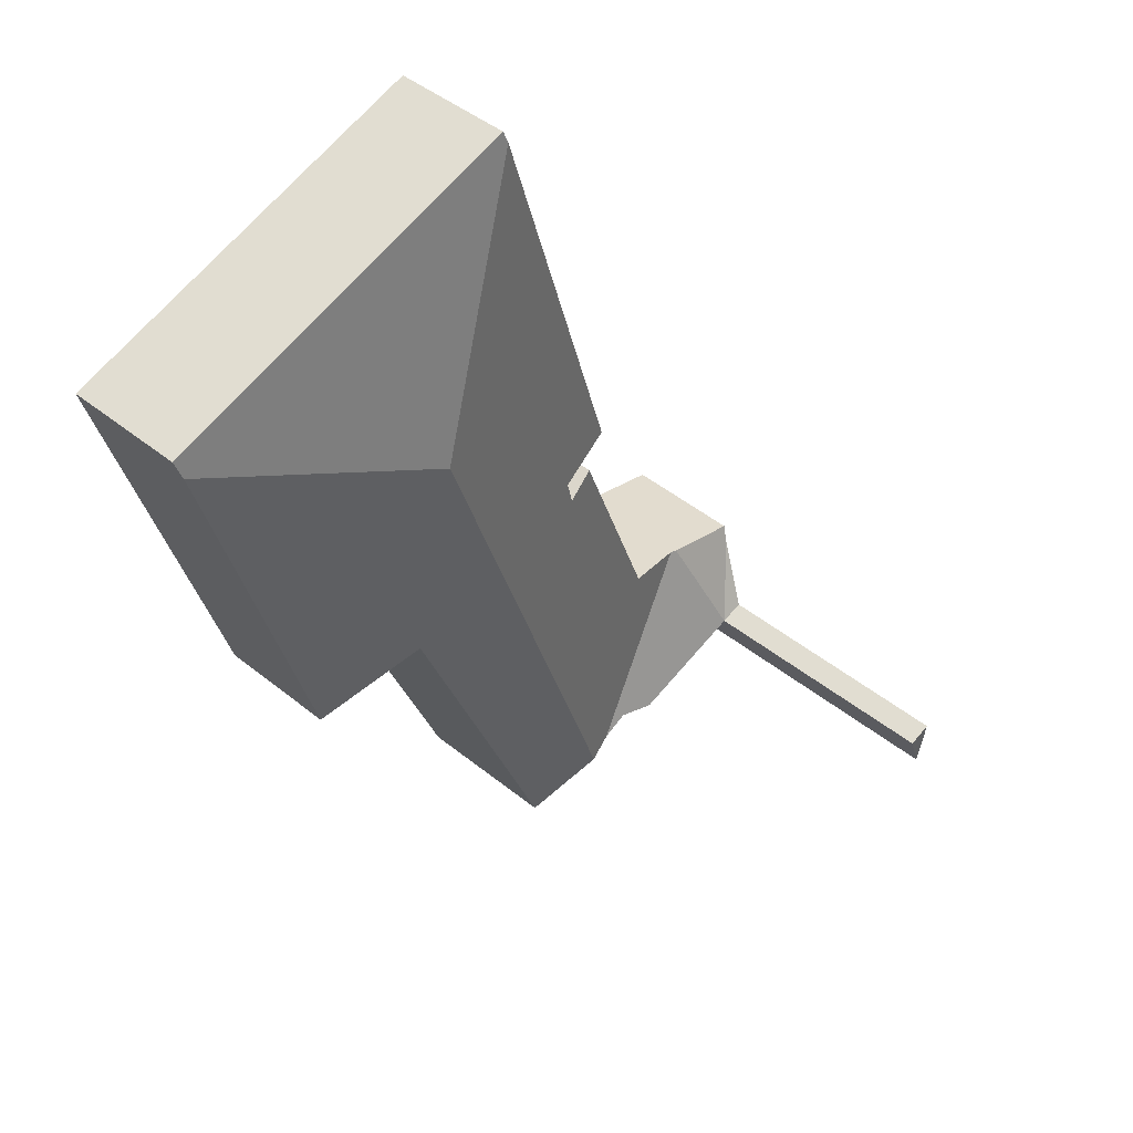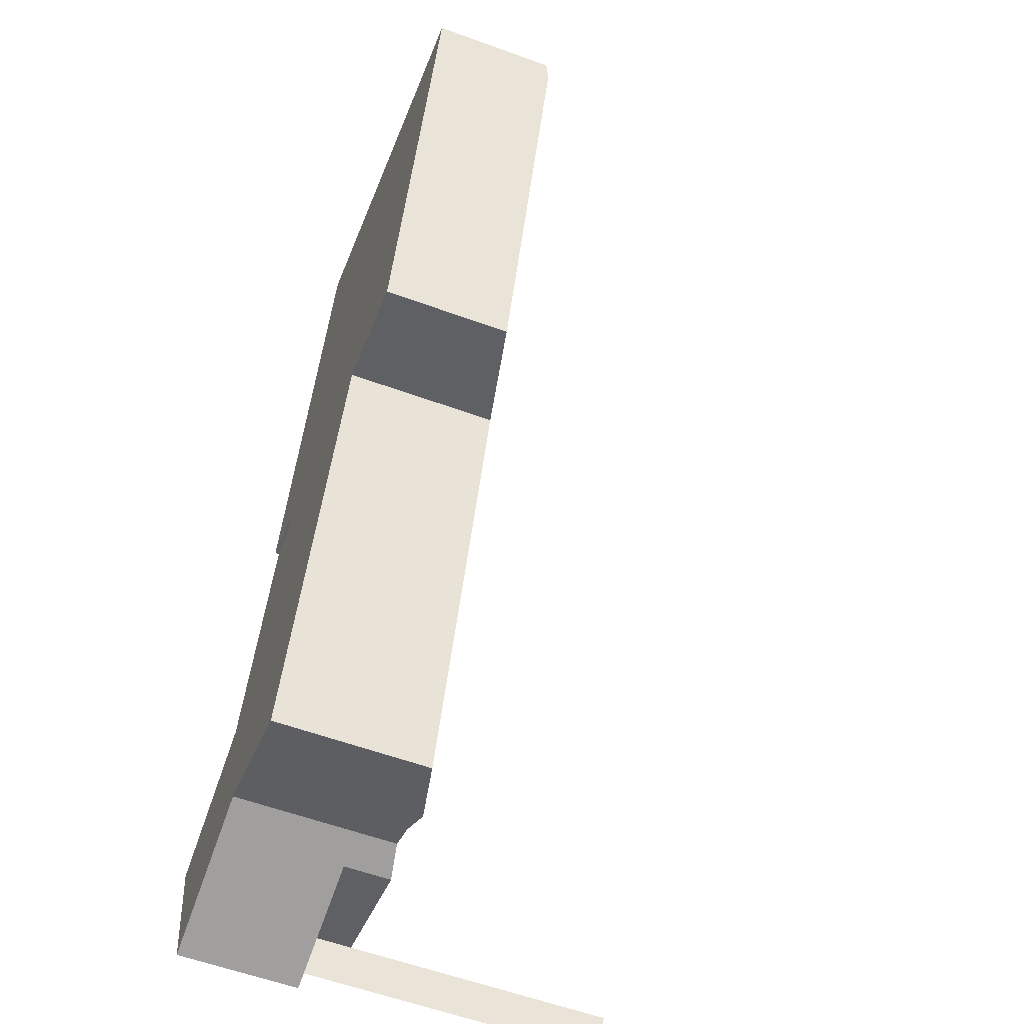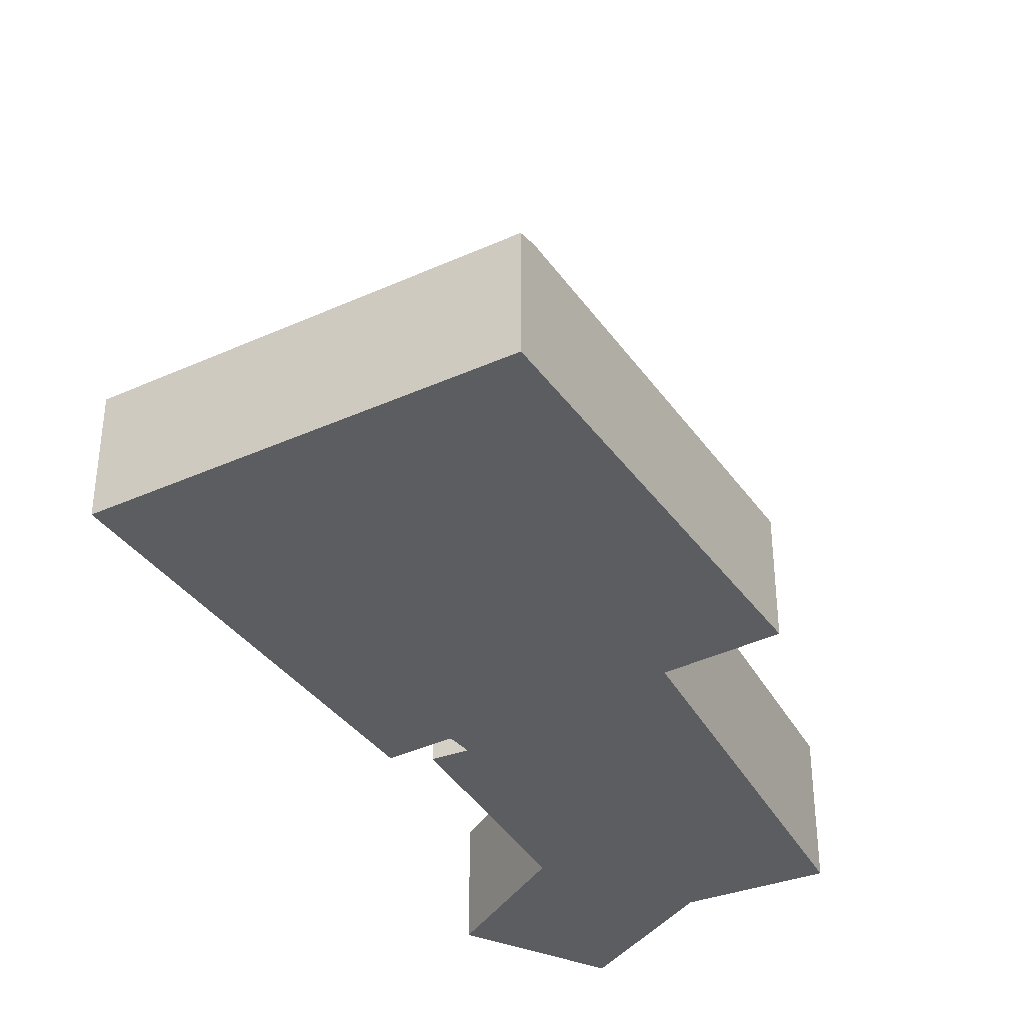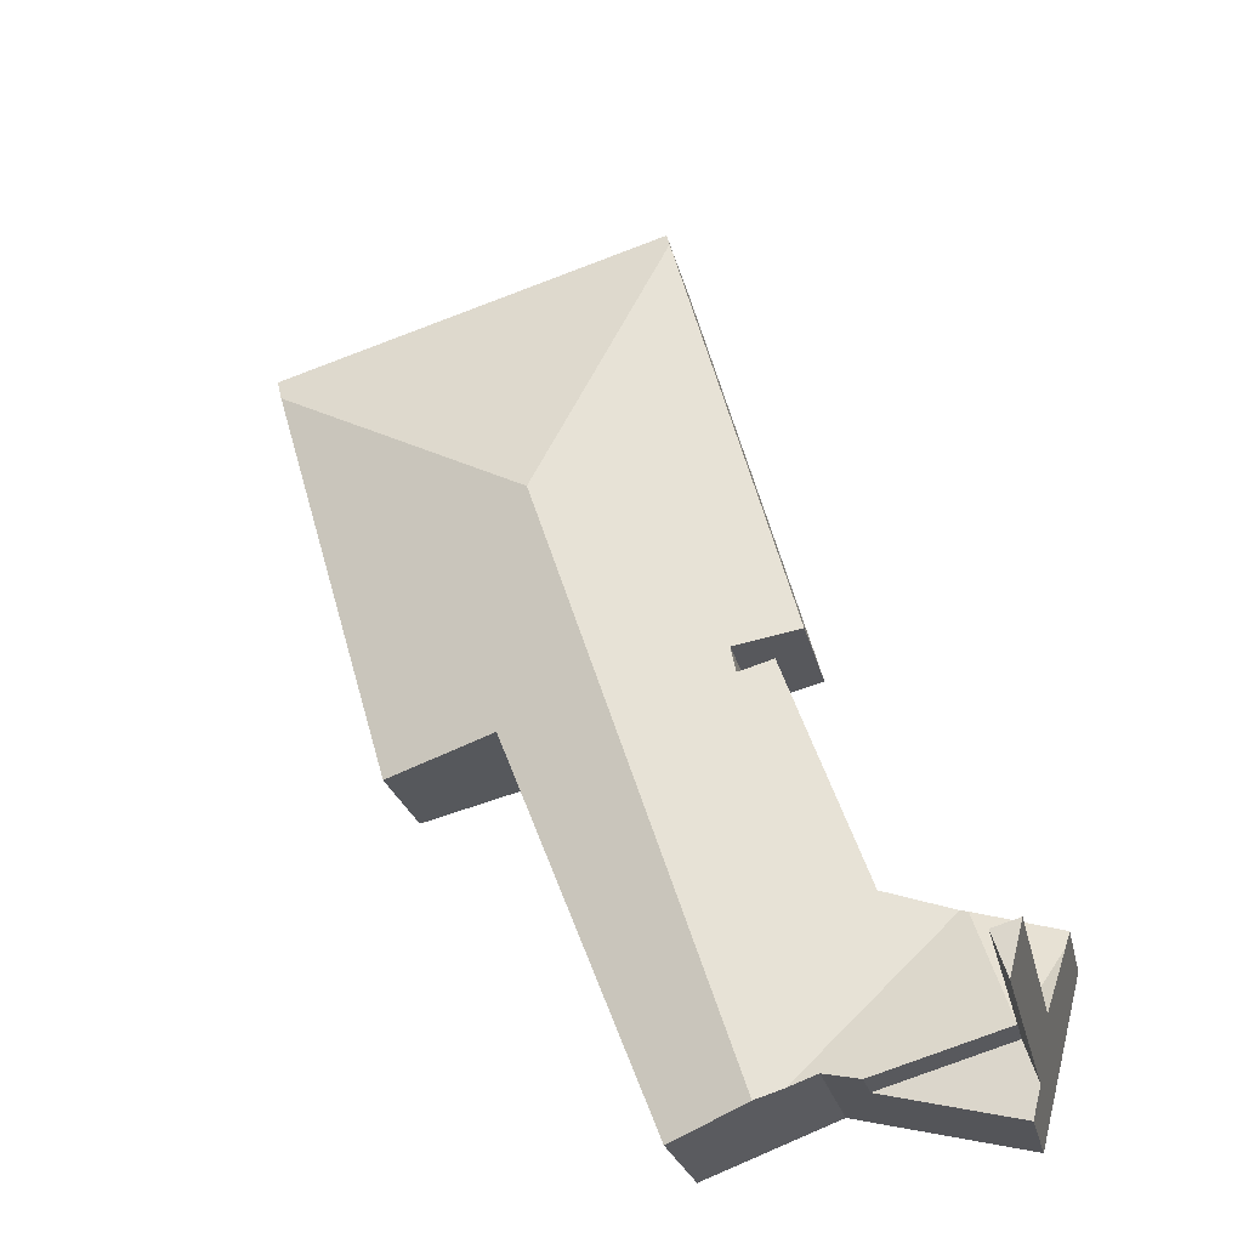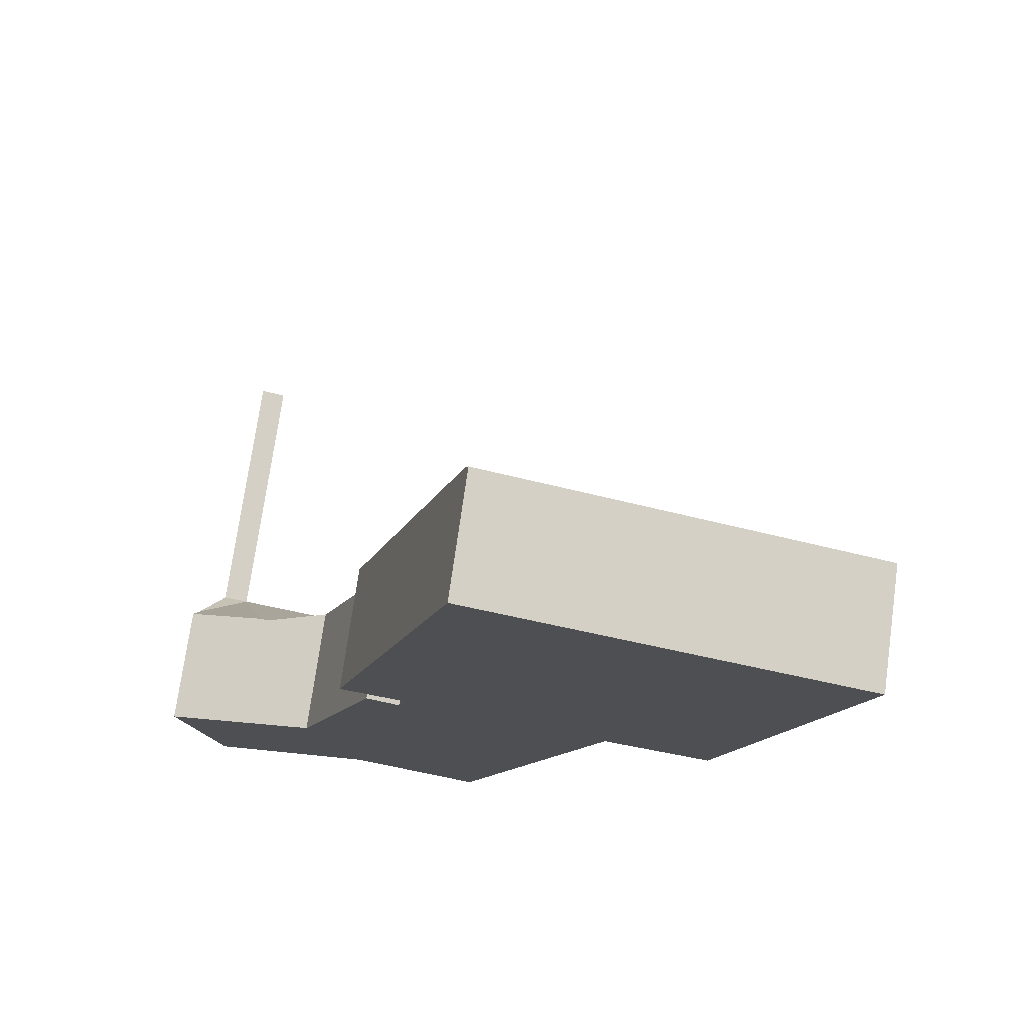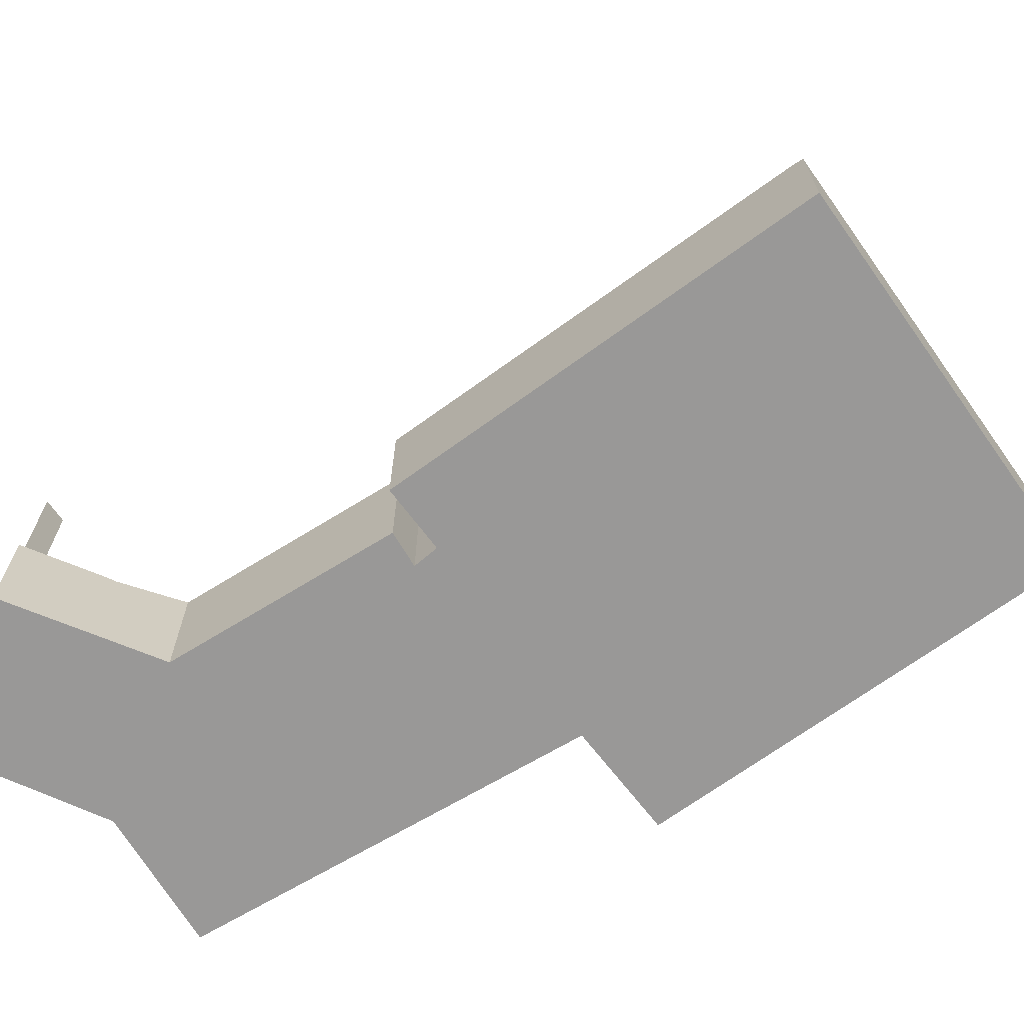
<metadata>
{"format":"obj","ext":"obj","renderer":"f3d","projection":"perspective","resolution":1024,"background":"white","views":[{"elev":45.9,"azim":132.8,"up":"+Z"},{"elev":-58.9,"azim":69.5,"up":"+Z"},{"elev":-36.9,"azim":47.1,"up":"+Y"},{"elev":-23.6,"azim":-168.0,"up":"+Z"},{"elev":73.5,"azim":8.0,"up":"+Z"},{"elev":-68.7,"azim":-37.7,"up":"+Y"}]}
</metadata>
<code>
v  2.522 1.942 -2.119
v  0.733 1.942 -1.437
v  2.787 1.942 -2.059
v  0.643 1.942 -2.551
v  0.52 1.942 -2.062
v  0.52 1.263e-16 -2.062
v  0.733 8.799e-17 -1.437
v  0.643 1.562e-16 -2.551
v  2.787 1.261e-16 -2.059
v  2.522 1.298e-16 -2.119
v  7.475 2.697 7.135
v  3.479 2.069 4.742
v  5.421 2.001 11.45
v  4.528 2.295 4.453
v  5.6 2.697 1.629
v  4.443 2.306 4.04
v  2.606 2.161 0.813
v  3.896 2.184 4.258
v  4.273 2.697 -2.269
v  2.563 2.16 0.698
v  1.464 1.963 0.399
v  3.832 2.598 -2.099
v  11.73 1.962 9.751
v  5.477 1.962 11.65
v  11.64 2.028 9.425
v  9.76 1.963 2.929
v  7.96 2.349 3.396
v  7.459 2.364 2.135
v  5.519 2.418 -2.75
v  3.375 2.585 -1.923
v  2.787 2.697 -2.059
v  0.733 2.697 -1.437
v  1.347 1.987 0.367
v  0.065 2.106 -0.257
v  0.331 2.697 -1.315
v  0 1.987 1.217e-16
v  0 0 0
v  2.563 -4.274e-17 0.698
v  1.347 -2.247e-17 0.367
v  1.464 -2.443e-17 0.399
v  4.443 -2.474e-16 4.04
v  3.896 -2.607e-16 4.258
v  5.477 -7.131e-16 11.65
v  11.73 -5.971e-16 9.751
v  2.606 -4.978e-17 0.813
v  4.528 -2.727e-16 4.453
v  3.479 -2.904e-16 4.742
v  5.421 -7.013e-16 11.45
v  0.331 8.052e-17 -1.315
v  0.065 1.574e-17 -0.257
v  7.96 -2.079e-16 3.396
v  9.76 -1.793e-16 2.929
v  5.519 1.684e-16 -2.75
v  3.832 1.285e-16 -2.099
v  3.375 1.177e-16 -1.923
v  4.273 1.389e-16 -2.269
v  11.64 -5.771e-16 9.425
v  7.459 -1.307e-16 2.135
v  0.331 7.013 -1.315
v  0.733 7.013 -1.437
v  0.52 7.013 -2.062
g defaultobject
f 1 2 3
f 2 1 4
f 2 4 5
f 6 2 5
f 2 6 7
f 8 5 4
f 5 8 6
f 7 3 2
f 3 7 9
f 9 1 3
f 1 9 4
f 4 9 8
f 8 9 10
f 6 9 7
f 9 6 10
f 10 6 8
f 11 12 13
f 12 11 14
f 14 11 15
f 14 15 16
f 16 17 18
f 17 16 15
f 17 15 19
f 17 19 20
f 20 19 21
f 21 19 22
f 23 13 24
f 13 23 11
f 11 23 25
f 26 11 25
f 11 26 27
f 11 27 15
f 15 27 28
f 15 28 29
f 15 29 19
f 30 21 22
f 21 30 31
f 21 31 32
f 21 32 33
f 34 32 35
f 34 33 32
f 33 34 36
f 37 33 36
f 33 37 21
f 21 38 20
f 38 21 37
f 38 37 39
f 38 39 40
f 18 41 16
f 41 18 42
f 43 23 24
f 23 43 44
f 38 17 20
f 17 38 18
f 18 38 42
f 42 38 45
f 41 14 16
f 14 41 46
f 47 13 12
f 13 47 48
f 13 48 24
f 24 48 43
f 49 34 35
f 34 49 36
f 36 49 37
f 37 49 50
f 46 12 14
f 12 46 47
f 26 51 27
f 51 26 52
f 53 19 29
f 19 53 22
f 22 53 30
f 30 53 54
f 30 54 55
f 54 53 56
f 30 9 31
f 9 30 55
f 9 32 31
f 32 9 35
f 35 9 49
f 49 9 7
f 23 26 25
f 26 23 44
f 26 44 52
f 52 44 57
f 51 28 27
f 28 51 29
f 29 51 58
f 29 58 53
f 43 57 44
f 57 43 52
f 52 43 48
f 52 48 46
f 46 48 47
f 52 46 51
f 49 55 50
f 55 49 9
f 9 49 7
f 45 41 42
f 41 45 58
f 58 45 53
f 53 45 38
f 53 38 40
f 53 40 39
f 53 39 37
f 53 37 50
f 53 50 56
f 56 50 54
f 54 50 55
f 46 58 51
f 58 46 41
f 59 60 61
f 6 59 61
f 59 6 49
f 49 60 59
f 60 49 7
f 7 61 60
f 61 7 6
f 7 49 6

</code>
